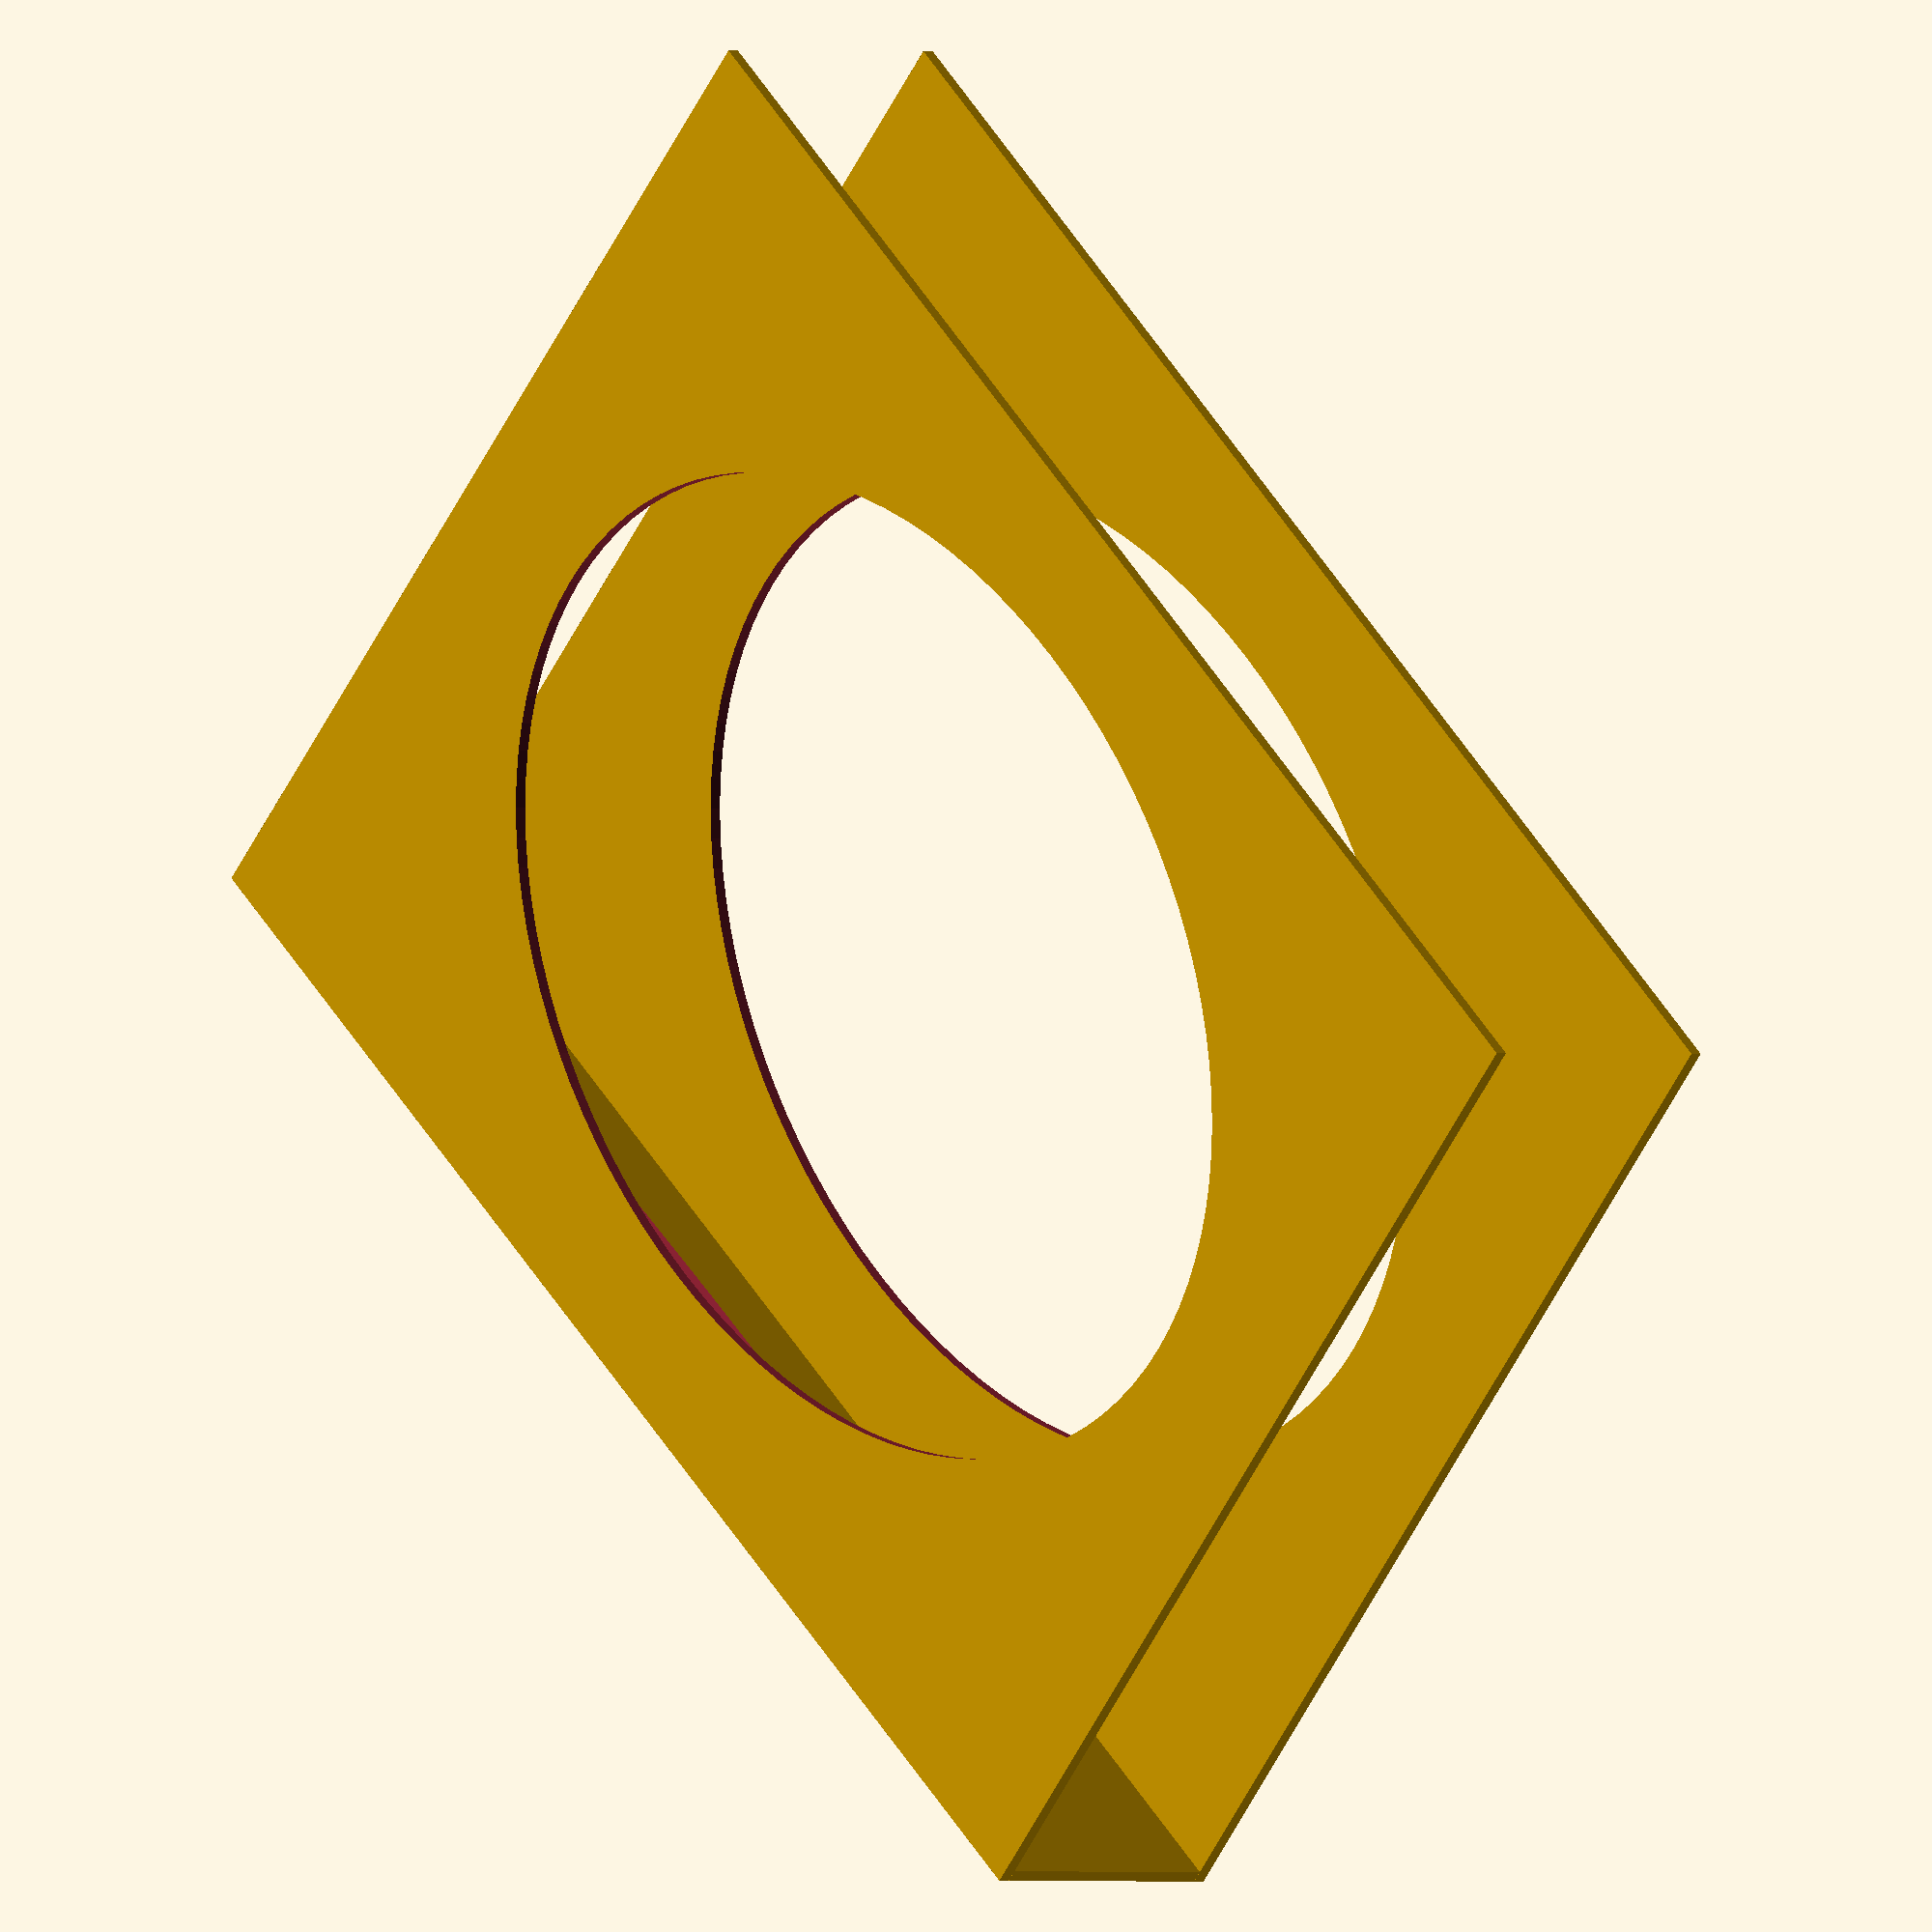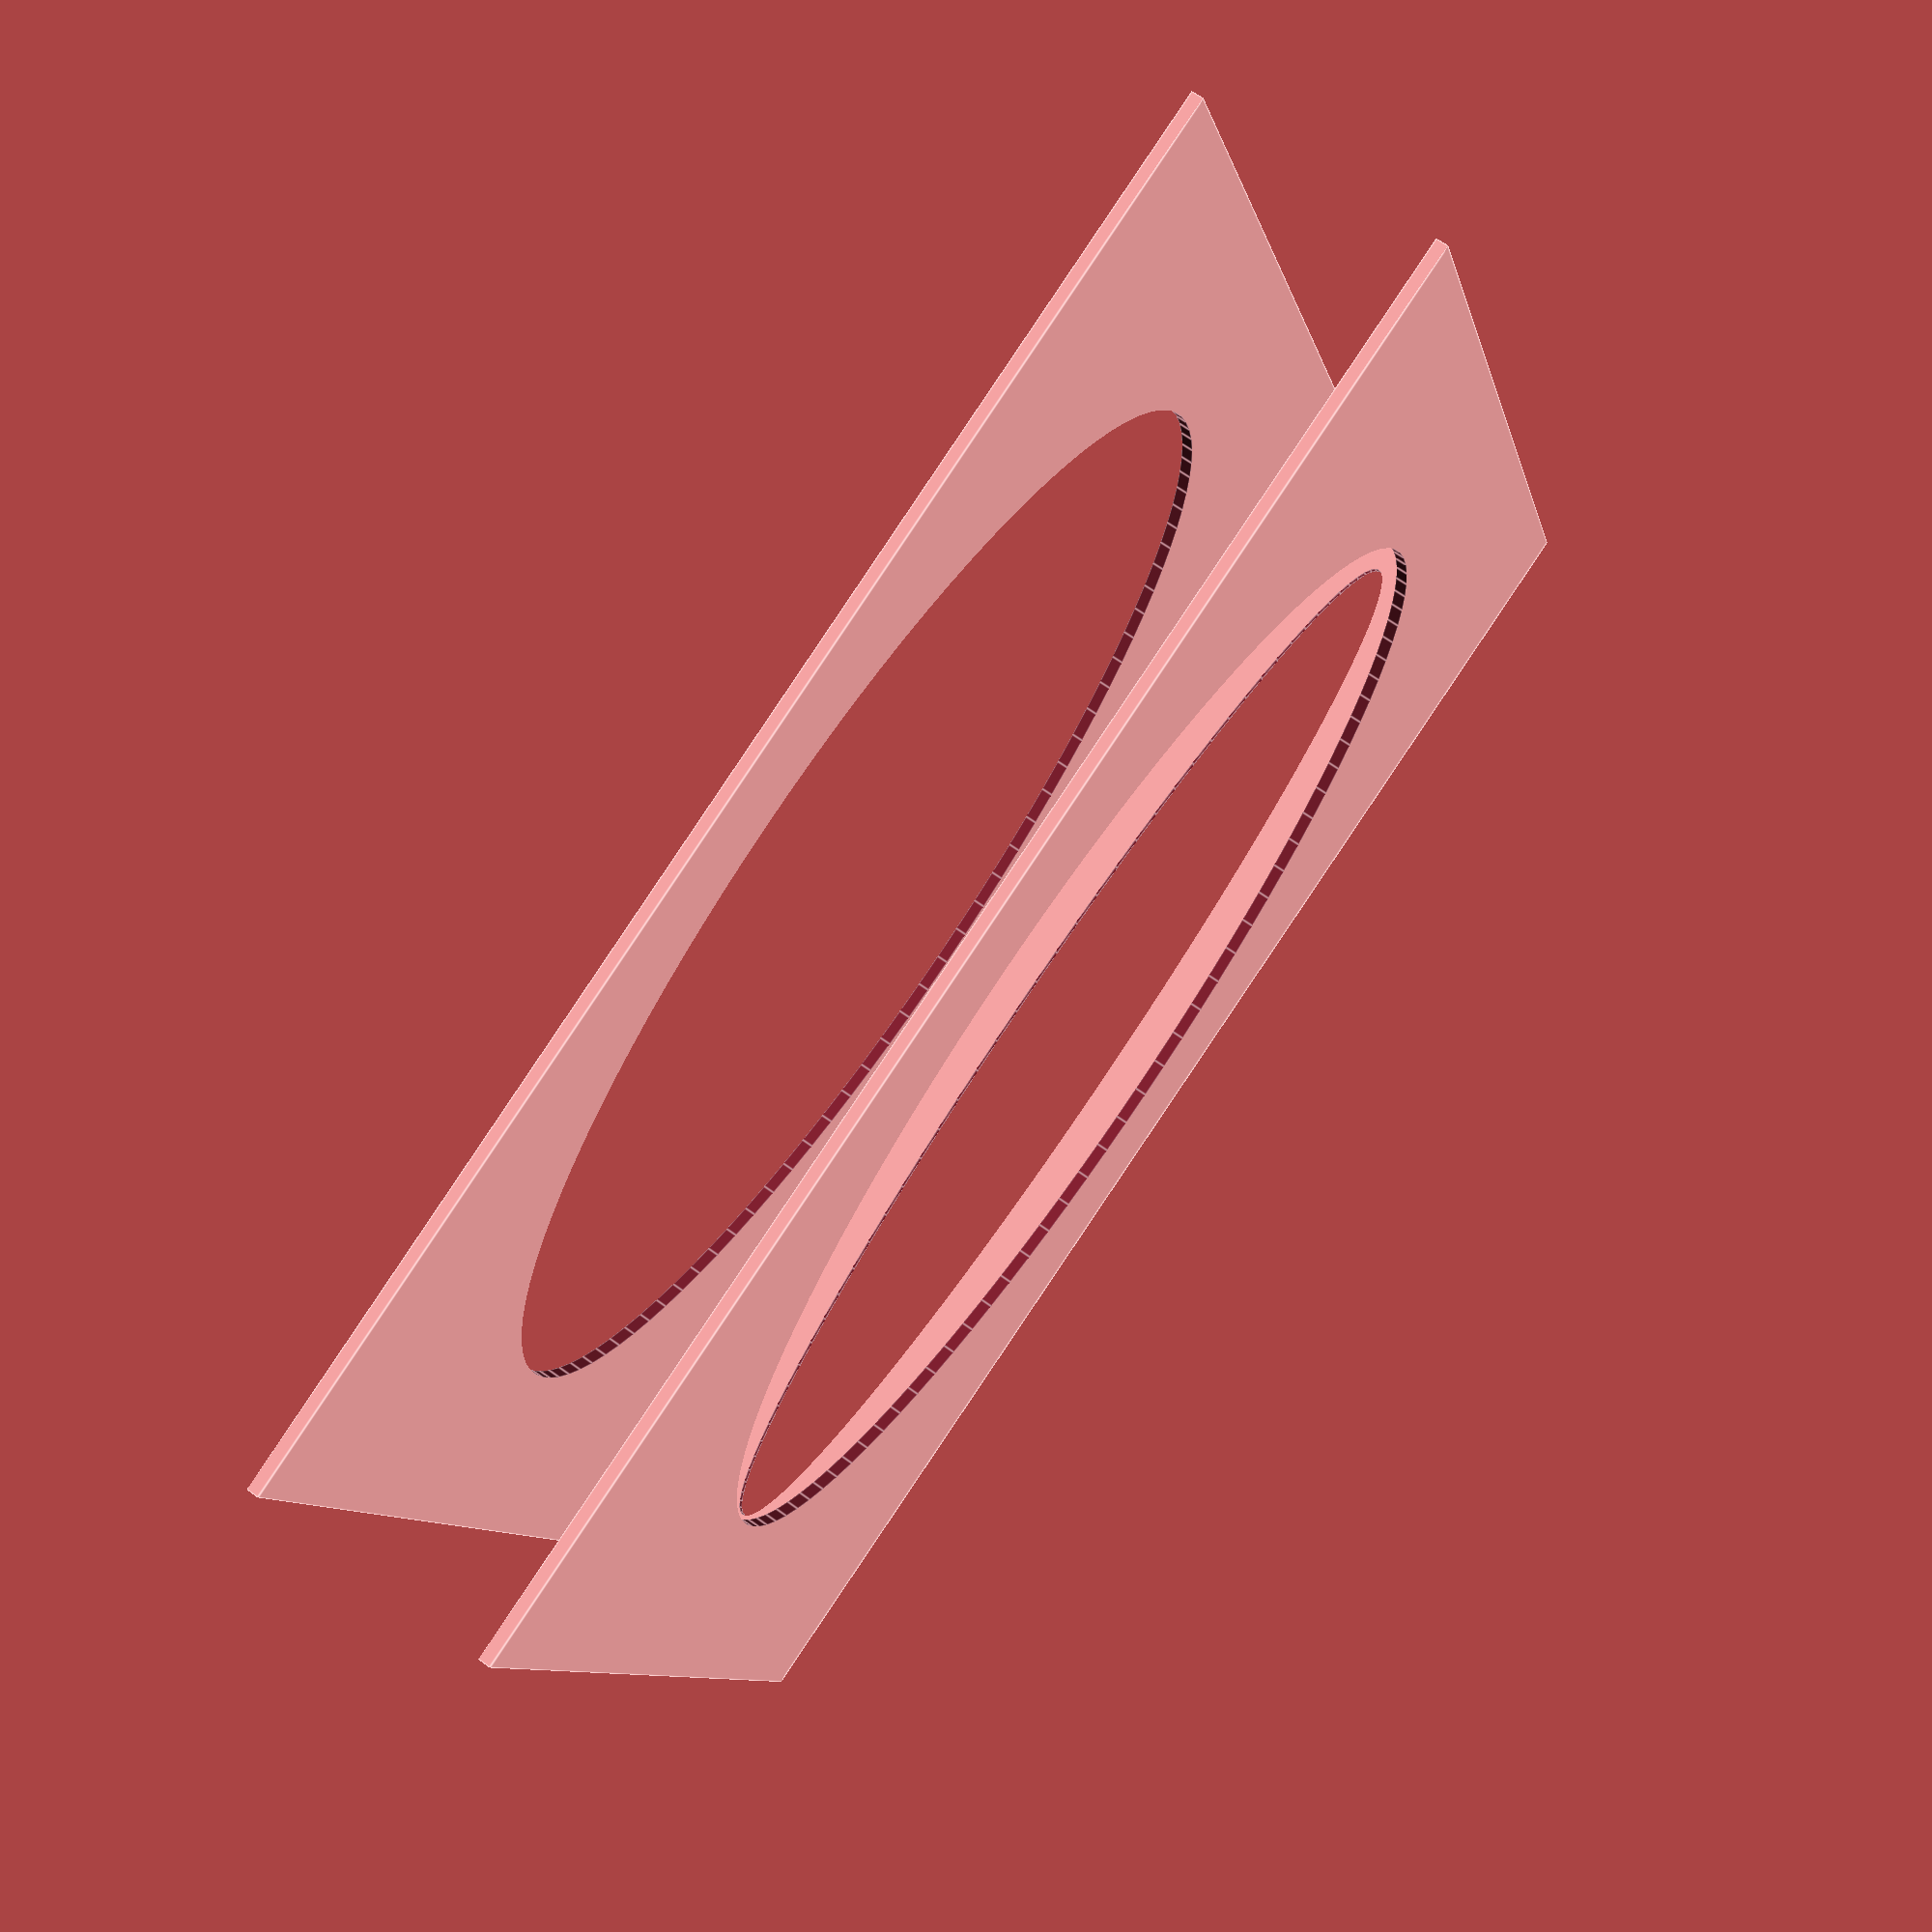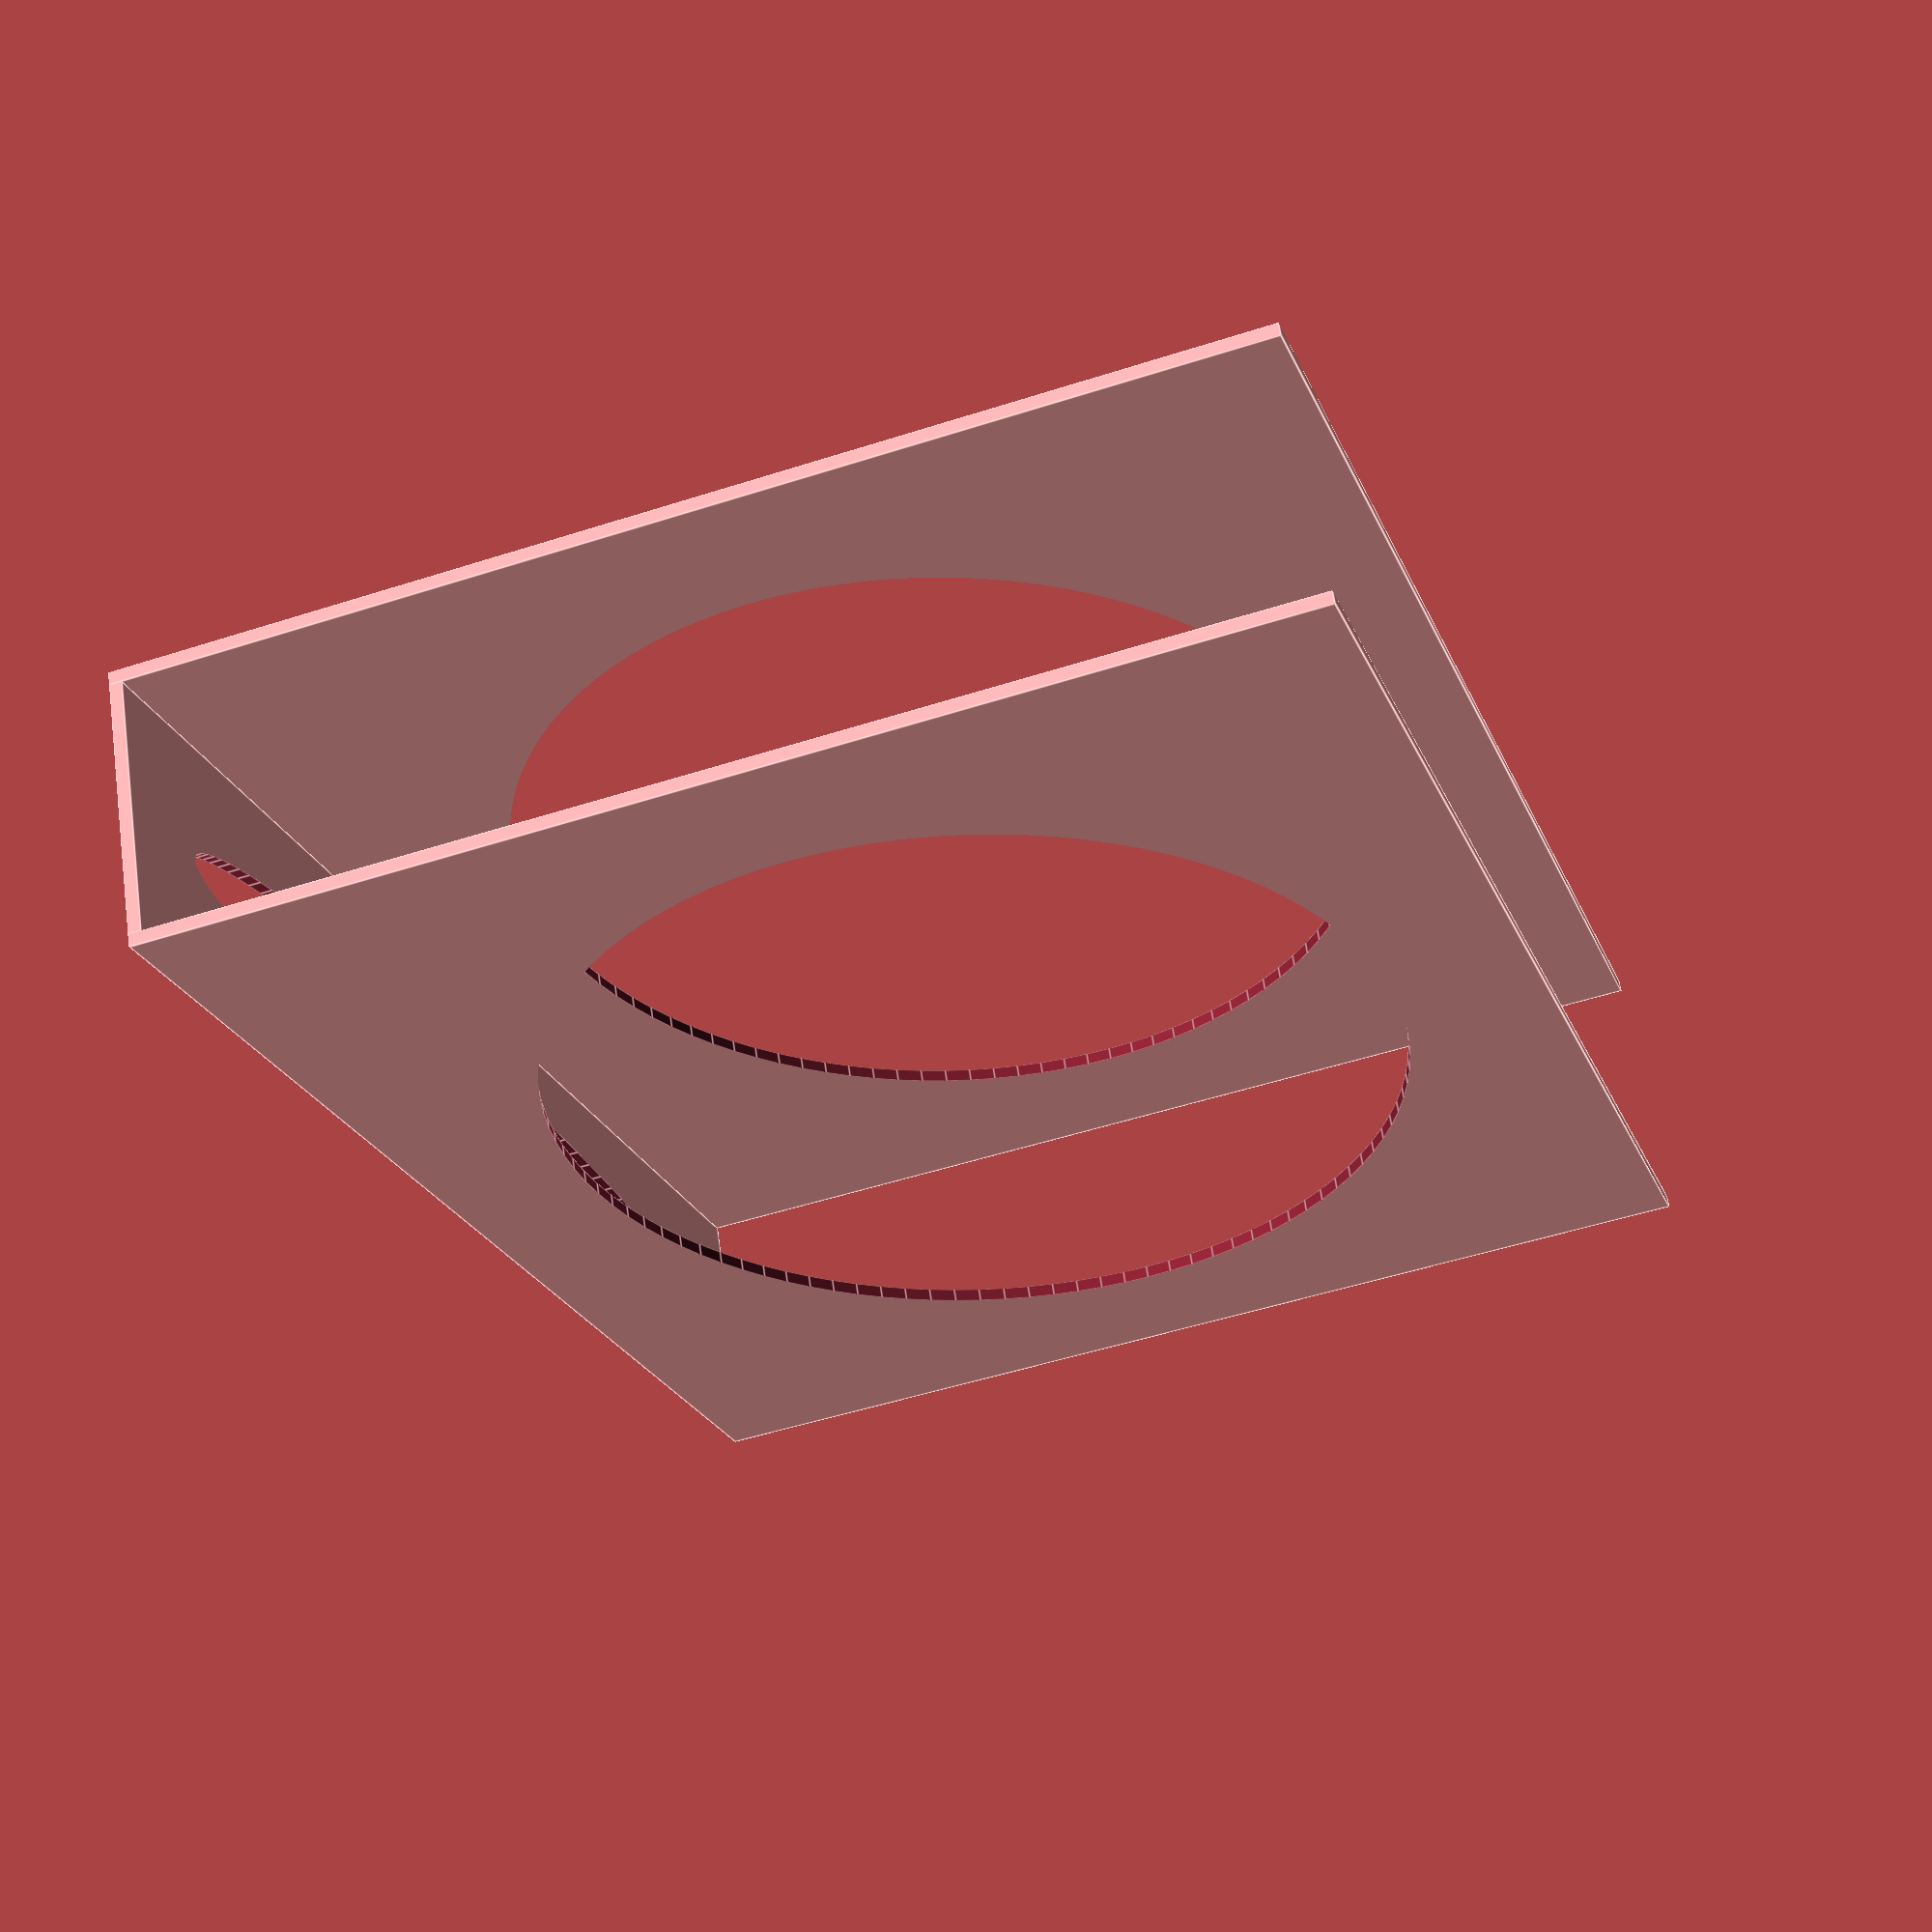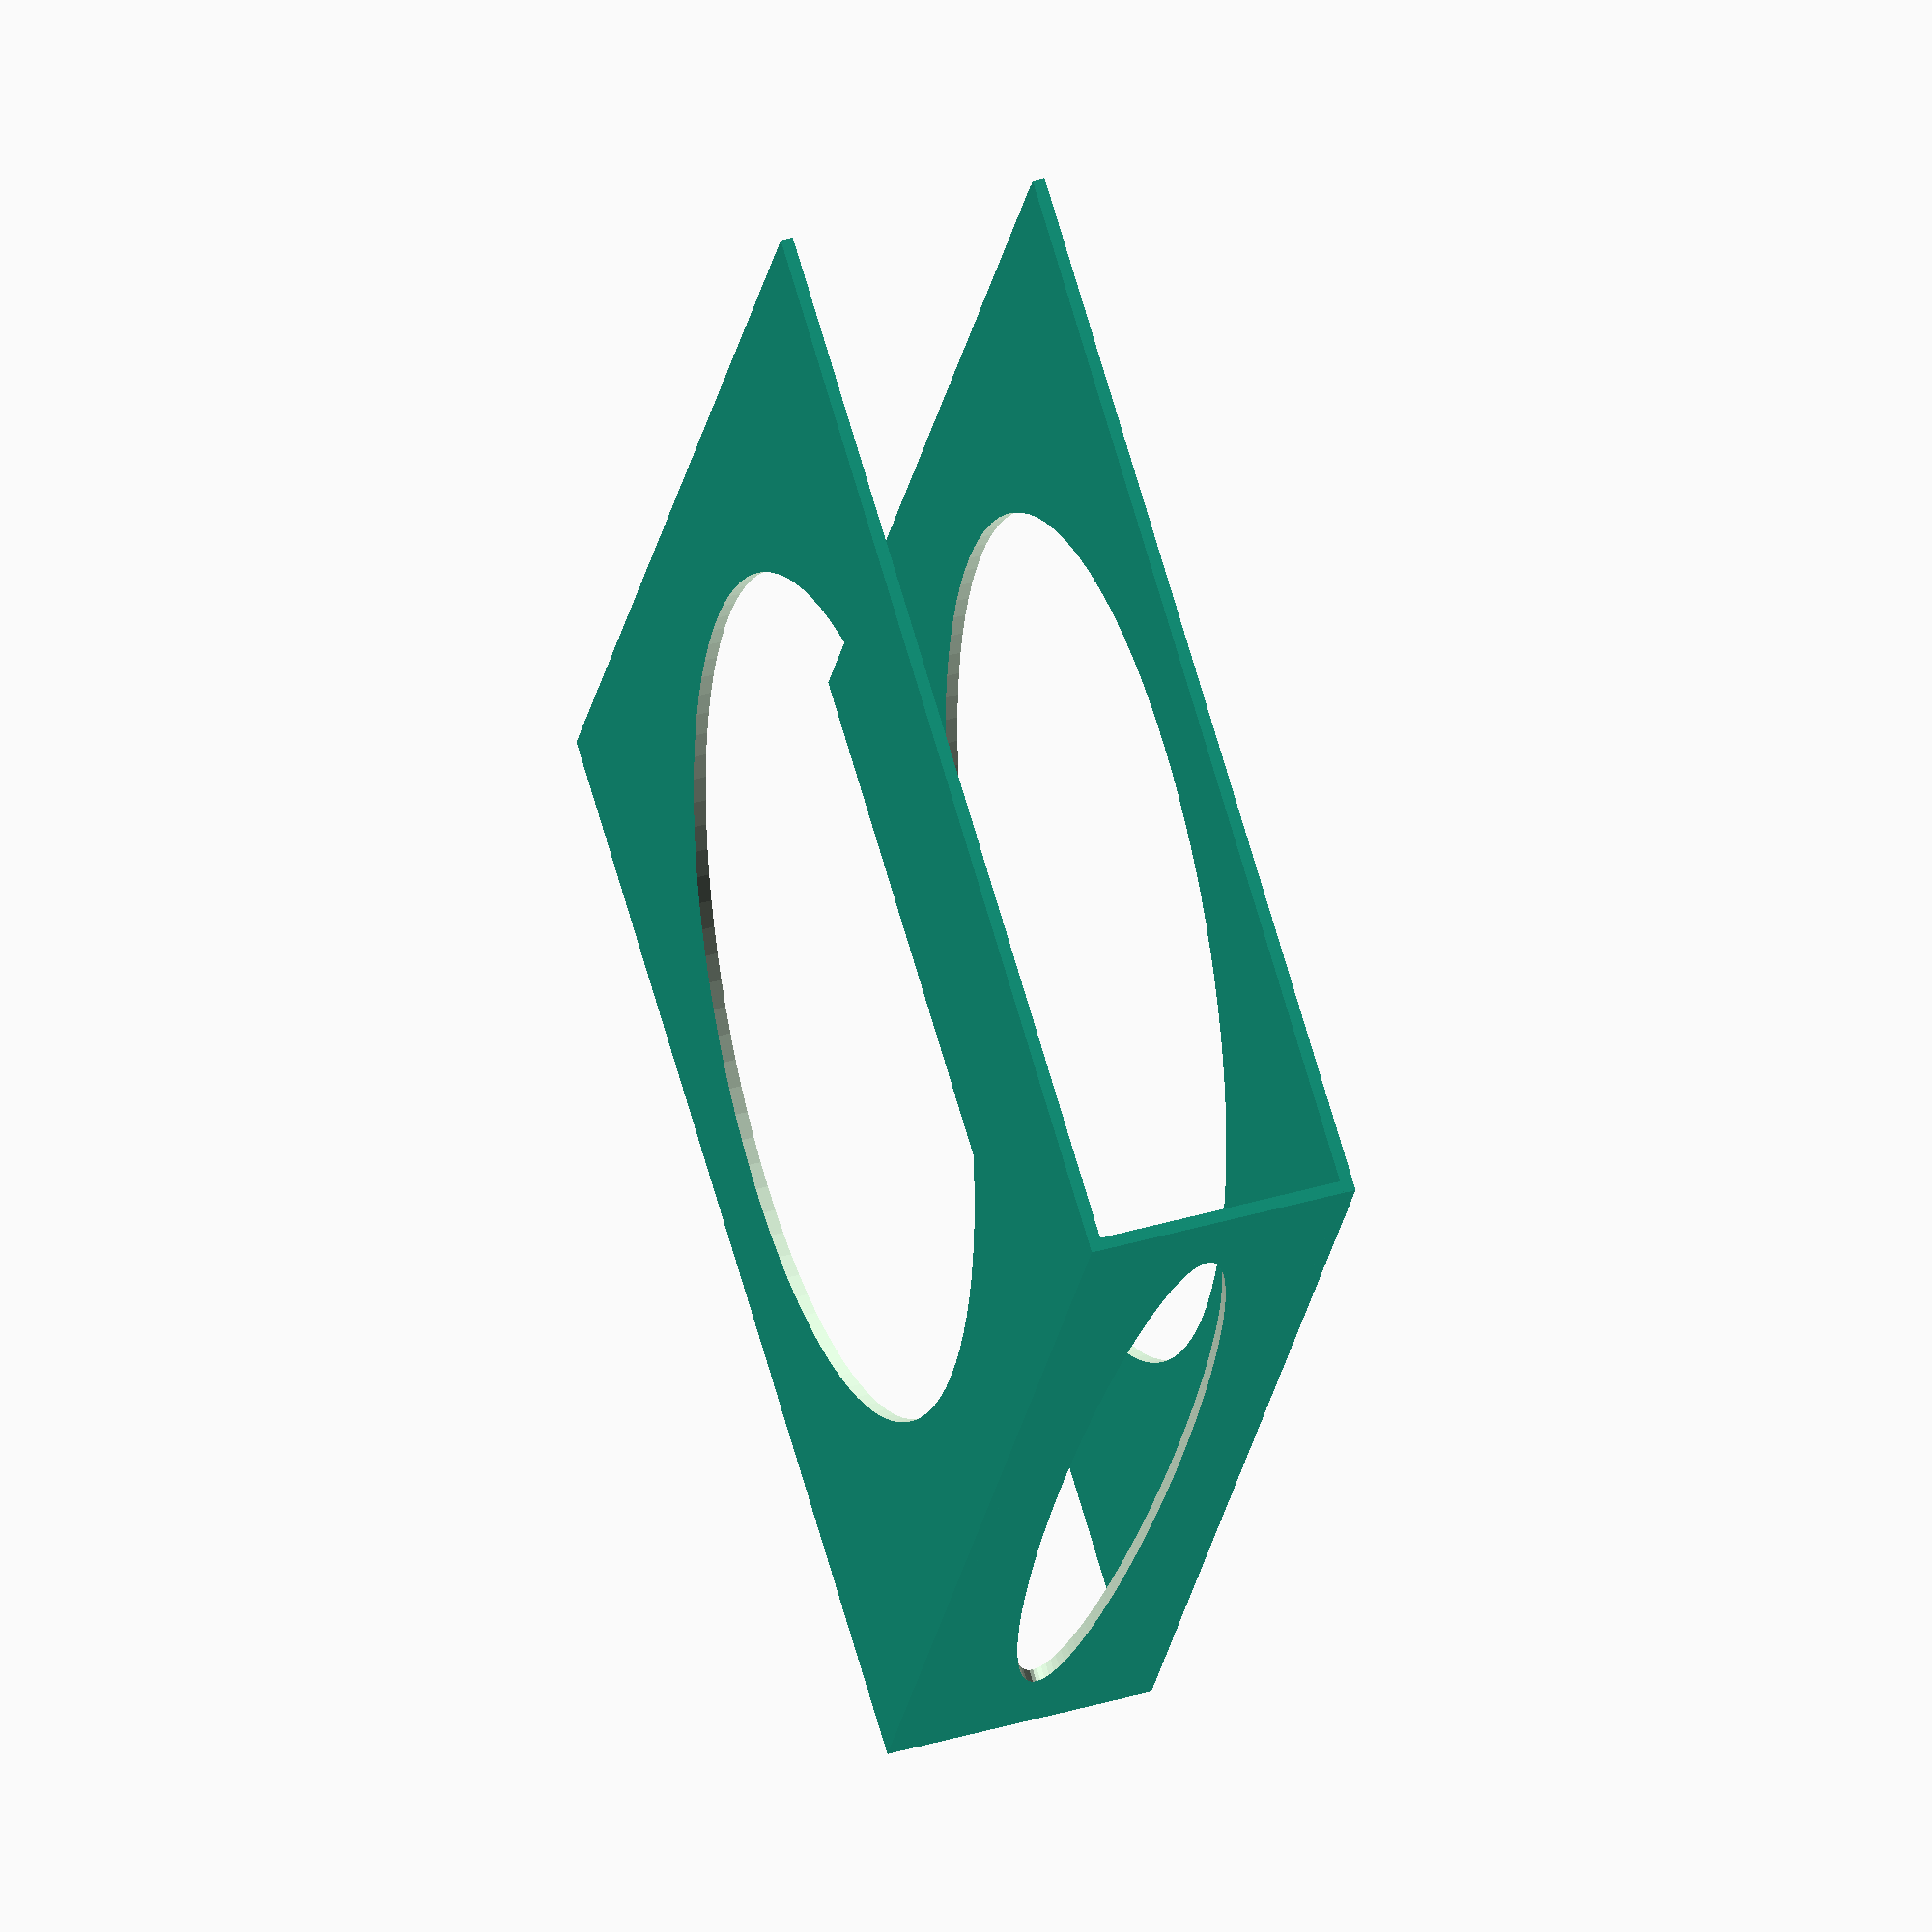
<openscad>
// 3.5" and 2.5" drive bays
$fn = 100;

shellThickness = 1.0;

trayWidth = inchesToMm(3.5);
trayHeight = 20.0;
trayDepth = 120.0;

tray();

module tray() {
    // bottom
    translate([shellThickness, 0, 0])
    cutoutWall(trayWidth, trayDepth);
    
    // top
    translate([shellThickness, 0, trayHeight+shellThickness])
    cutoutWall(trayWidth, trayDepth);
    
    // left
    translate([shellThickness*2, 0, shellThickness])
    rotate([0, 270, 0])
    cutoutWallVert(trayHeight, trayDepth);
    
    // right
}

module cutoutWall(w, d) {
    difference() {
        shellWall(w, d);
        // cut out
        translate([w/2, d/2, -0.05])
        scale([1, 1.4, 1])
        cylinder(h=shellThickness+0.1, d=w*0.75);
    }
}

module cutoutWallVert(w, d) {
    difference() {
        shellWall(w, d);
        // cut out
        translate([w/2, d/2, -0.05])
        scale([1, 10.0, 1])
        cylinder(h=shellThickness+0.1, d=w*0.5);
    }
}

module shellWall(w, d) {
    cube([w, d, shellThickness]);
}


function inchesToMm(inches) = 300.0/12.0*inches;

</openscad>
<views>
elev=180.2 azim=131.6 roll=132.7 proj=o view=wireframe
elev=114.8 azim=109.3 roll=53.7 proj=p view=edges
elev=295.7 azim=341.8 roll=351.9 proj=p view=edges
elev=314.0 azim=205.6 roll=71.8 proj=o view=wireframe
</views>
